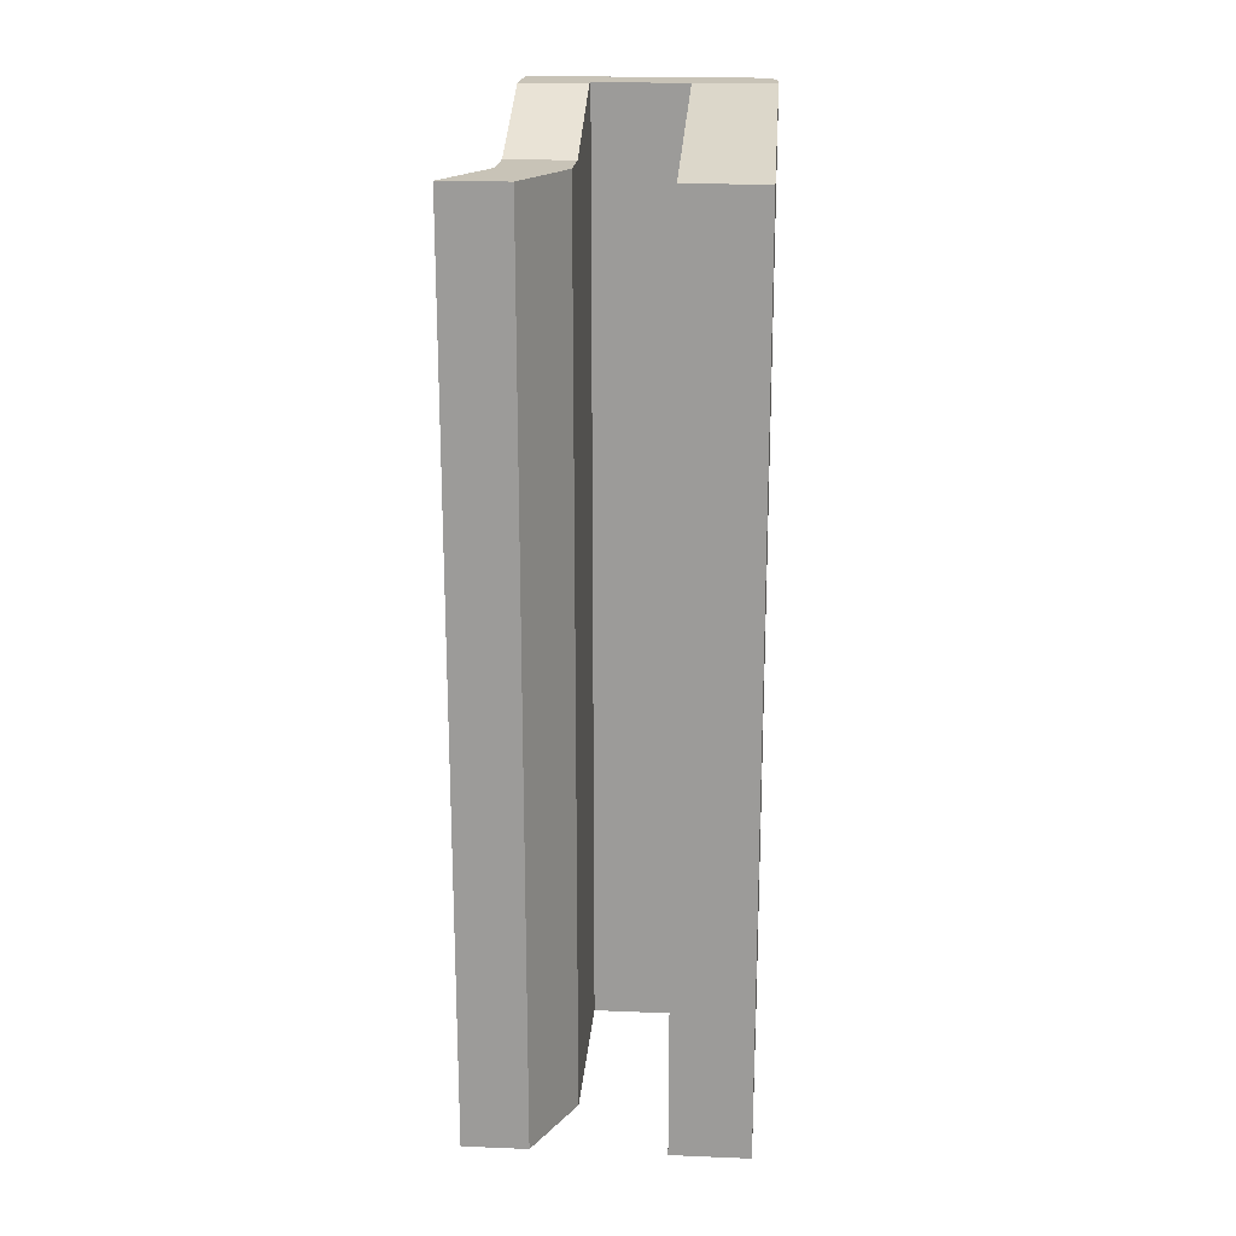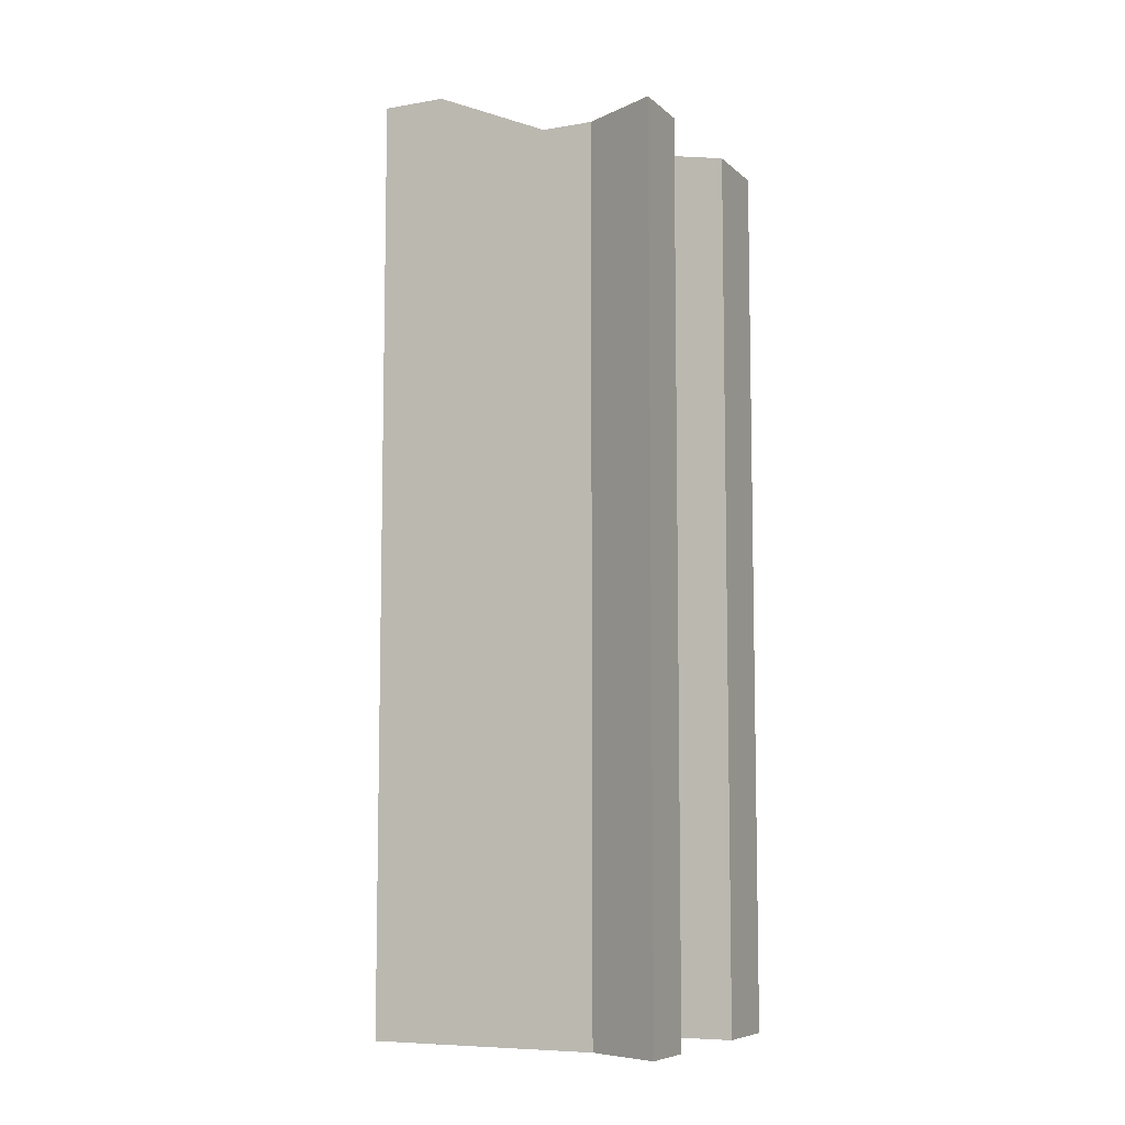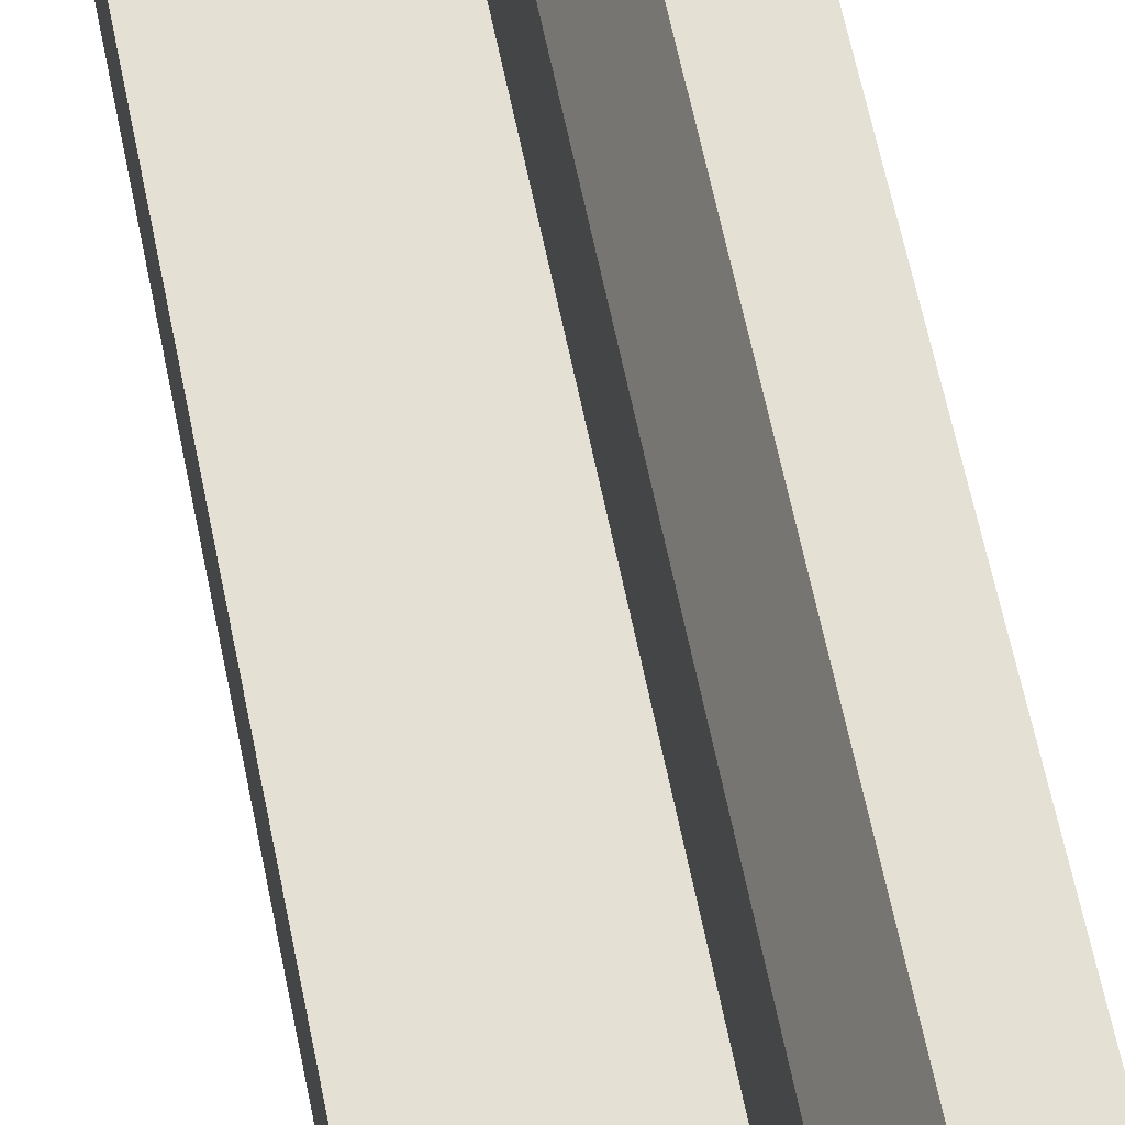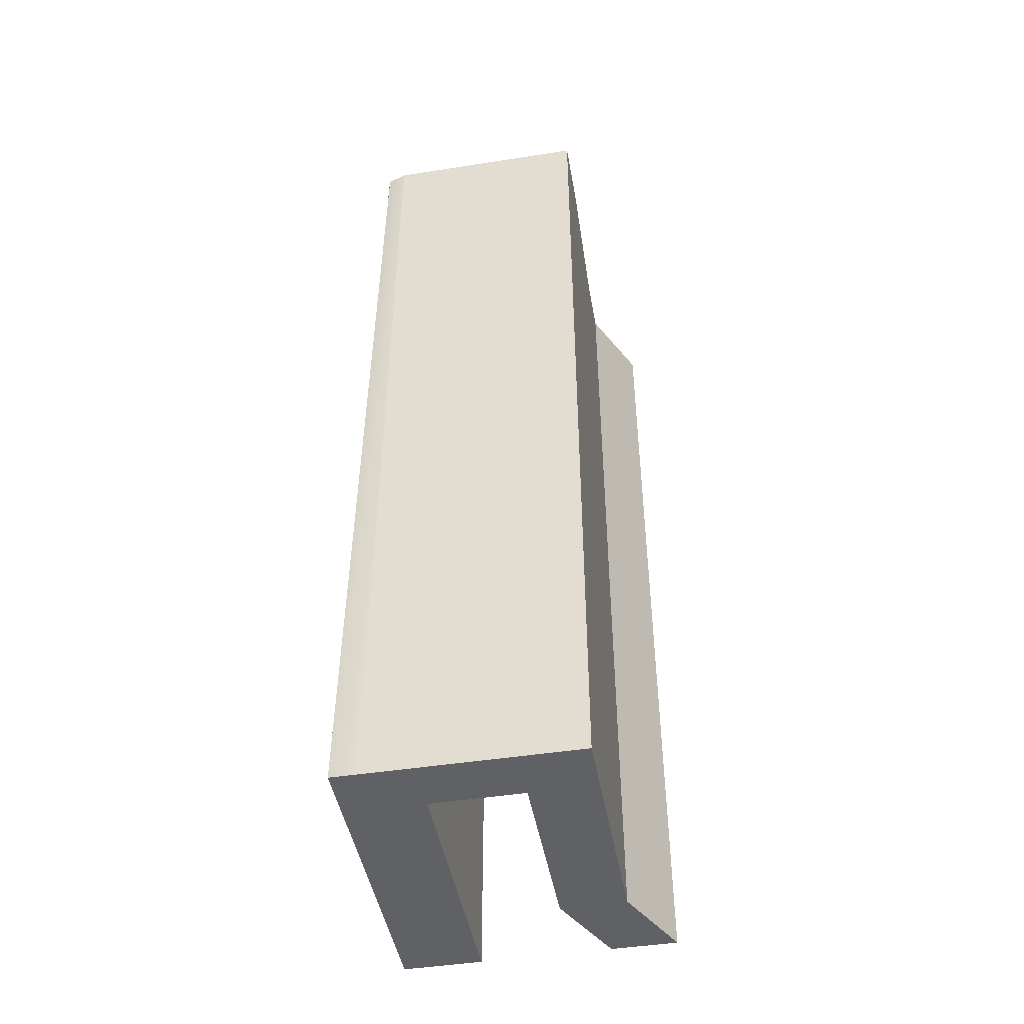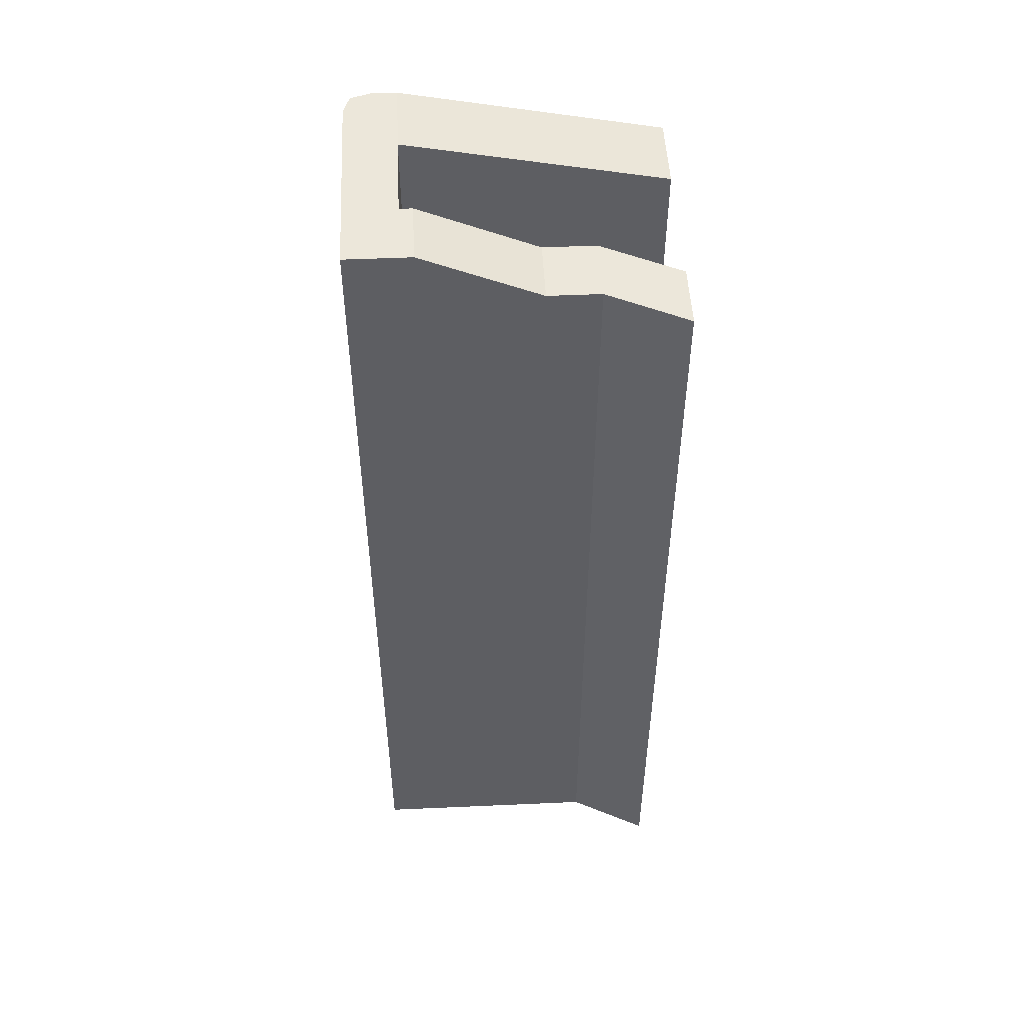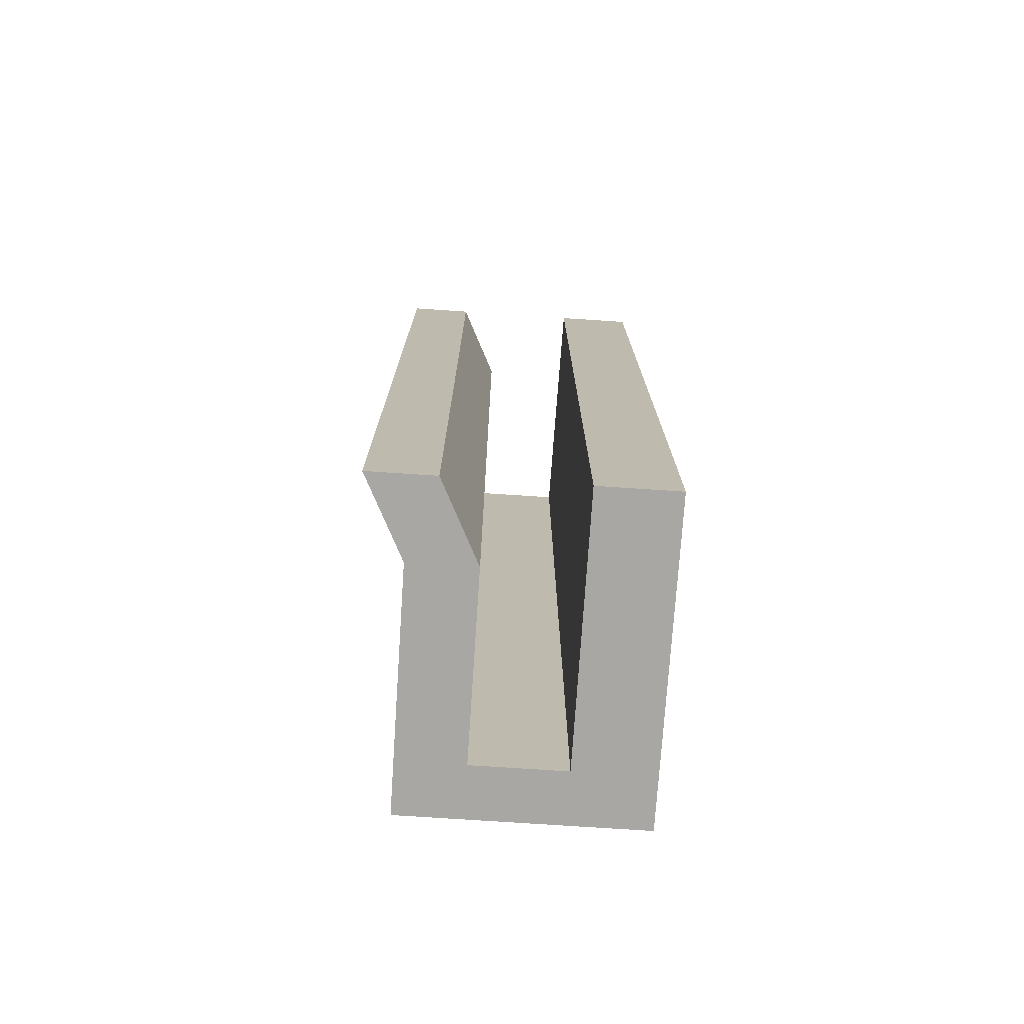
<metadata>
{"format":"obj","ext":"obj","renderer":"f3d","projection":"perspective","resolution":1024,"background":"white","views":[{"elev":19.6,"azim":4.3,"up":"+Y"},{"elev":-7.7,"azim":-64.3,"up":"+Y"},{"elev":65.3,"azim":168.3,"up":"+Z"},{"elev":-46.4,"azim":-169.9,"up":"+Y"},{"elev":50.4,"azim":-92.8,"up":"+Y"},{"elev":-74.8,"azim":-3.8,"up":"+Y"}]}
</metadata>
<code>
g pb_Mesh73140
v 4 -140 48
v -6 -140 48
v 4 -2 48
v -6 -2 48
v -0 -140 0
v 8 -140 0
v -0 6 0
v 8 6 0
v -0 -140 10
v -0 -140 8
v -0 6 8
v -0 6 10
v 10 6 8
v 10 -140 10
v 10 6 10
v 10 -140 8
v 10 -140 10
v -0 -140 8
v -0 -140 10
v 10 -140 8
v 10 -140 28
v -0 -140 28
v 10 -2 28
v 10 -140 28
v -0 -140 28
v -0 -2 28
v 10 -140 36
v -0 -140 36
v 10 -2 36
v 10 -140 36
v -0 -140 36
v -0 -2 36
v 4 -140 48
v -6 -140 48
v 10 -2 36
v 10 -140 36
v 4 -2 48
v 4 -140 48
v -0 -140 36
v -0 -2 36
v -6 -140 48
v -6 -2 48
v 10 -140 8
v 10 6 8
v 24 -140 8
v 24 6 8
v 24 6 0
v 24 -140 0
v 24 -140 8
v 24 6 8
v 24 -140 48
v 24 -2 48
v 36 6 8
v 36 -140 8
v 36 -2 48
v 36 -140 48
v 28 -140 48
v 24 -140 48
v 24 -2 48
v 28 -2 48
v 36 -140 48
v 36 -2 48
v 24 6 0
v 32 -140 0
v 32 6 0
v 24 -140 0
v 32 6 0
v 36 -140 0
v 35 6 1
v 36 -140 48
v 28 -140 8
v 28 -140 48
v 36 -140 8
v 24 -140 8
v 24 -140 48
v -0 -140 4
v -0 6 4
v -0 -140 0
v -0 6 0
v 36 6 4
v 36 -140 8
v 36 6 8
v 36 -140 4
v 35 6 1
v 36 -140 4
v 36 6 4
v 36 -140 0
v 8 -140 4
v -0 -140 0
v -0 -140 4
v 8 -140 0
v 24 -140 4
v 24 -140 0
v 28 -140 4
v 32 -140 0
v 36 -140 4
v 36 -140 0
v -0 6 8
v 10 6 8
v 10 6 10
v -0 6 10
v -0 6 10
v 10 6 10
v -0 -2 28
v 10 -2 28
v -0 -2 28
v 10 -2 28
v -0 -2 36
v 10 -2 36
v -6 -2 48
v 4 -2 48
v 24 6 8
v 28 6 8
v 28 -2 48
v 24 -2 48
v 36 6 8
v 36 -2 48
v -0 6 0
v 8 6 0
v 8 6 4
v -0 6 4
v 24 6 4
v 24 6 8
v 24 6 0
v 32 6 0
v 28 6 4
v 28 6 8
v 35 6 1
v 36 6 4
v 36 6 8
g pb_Mesh73140_0
f 3 2 1
f 3 4 2
f 7 6 5
f 7 8 6
f 11 10 9
f 11 9 12
f 15 14 13
f 14 16 13
f 19 18 17
f 18 20 17
f 21 19 17
f 21 22 19
f 23 14 15
f 23 24 14
f 25 12 9
f 25 26 12
f 27 22 21
f 27 28 22
f 29 24 23
f 29 30 24
f 31 26 25
f 31 32 26
f 33 28 27
f 33 34 28
f 37 36 35
f 37 38 36
f 41 40 39
f 41 42 40
f 45 44 43
f 45 46 44
f 47 6 8
f 47 48 6
f 51 50 49
f 51 52 50
f 55 54 53
f 55 56 54
f 59 58 57
f 59 57 60
f 60 57 61
f 60 61 62
f 65 64 63
f 64 66 63
f 69 68 67
f 68 64 67
f 72 71 70
f 71 73 70
f 75 74 72
f 74 71 72
f 77 76 10
f 77 10 11
f 79 78 76
f 79 76 77
f 82 81 80
f 81 83 80
f 86 85 84
f 85 87 84
f 90 89 88
f 89 91 88
f 18 90 20
f 90 88 20
f 88 91 92
f 91 93 92
f 20 88 74
f 88 92 74
f 92 93 94
f 93 95 94
f 74 92 71
f 92 94 71
f 94 95 96
f 95 97 96
f 71 94 73
f 94 96 73
g pb_Mesh73140_1
f 100 99 98
f 100 98 101
f 104 103 102
f 104 105 103
f 108 107 106
f 108 109 107
f 110 109 108
f 110 111 109
f 114 113 112
f 114 112 115
f 117 116 113
f 117 113 114
f 120 119 118
f 120 118 121
f 99 120 121
f 99 121 98
f 123 122 120
f 123 120 99
f 122 124 119
f 122 119 120
f 126 125 124
f 126 124 122
f 127 126 122
f 127 122 123
f 129 128 125
f 129 125 126
f 130 129 126
f 130 126 127

</code>
